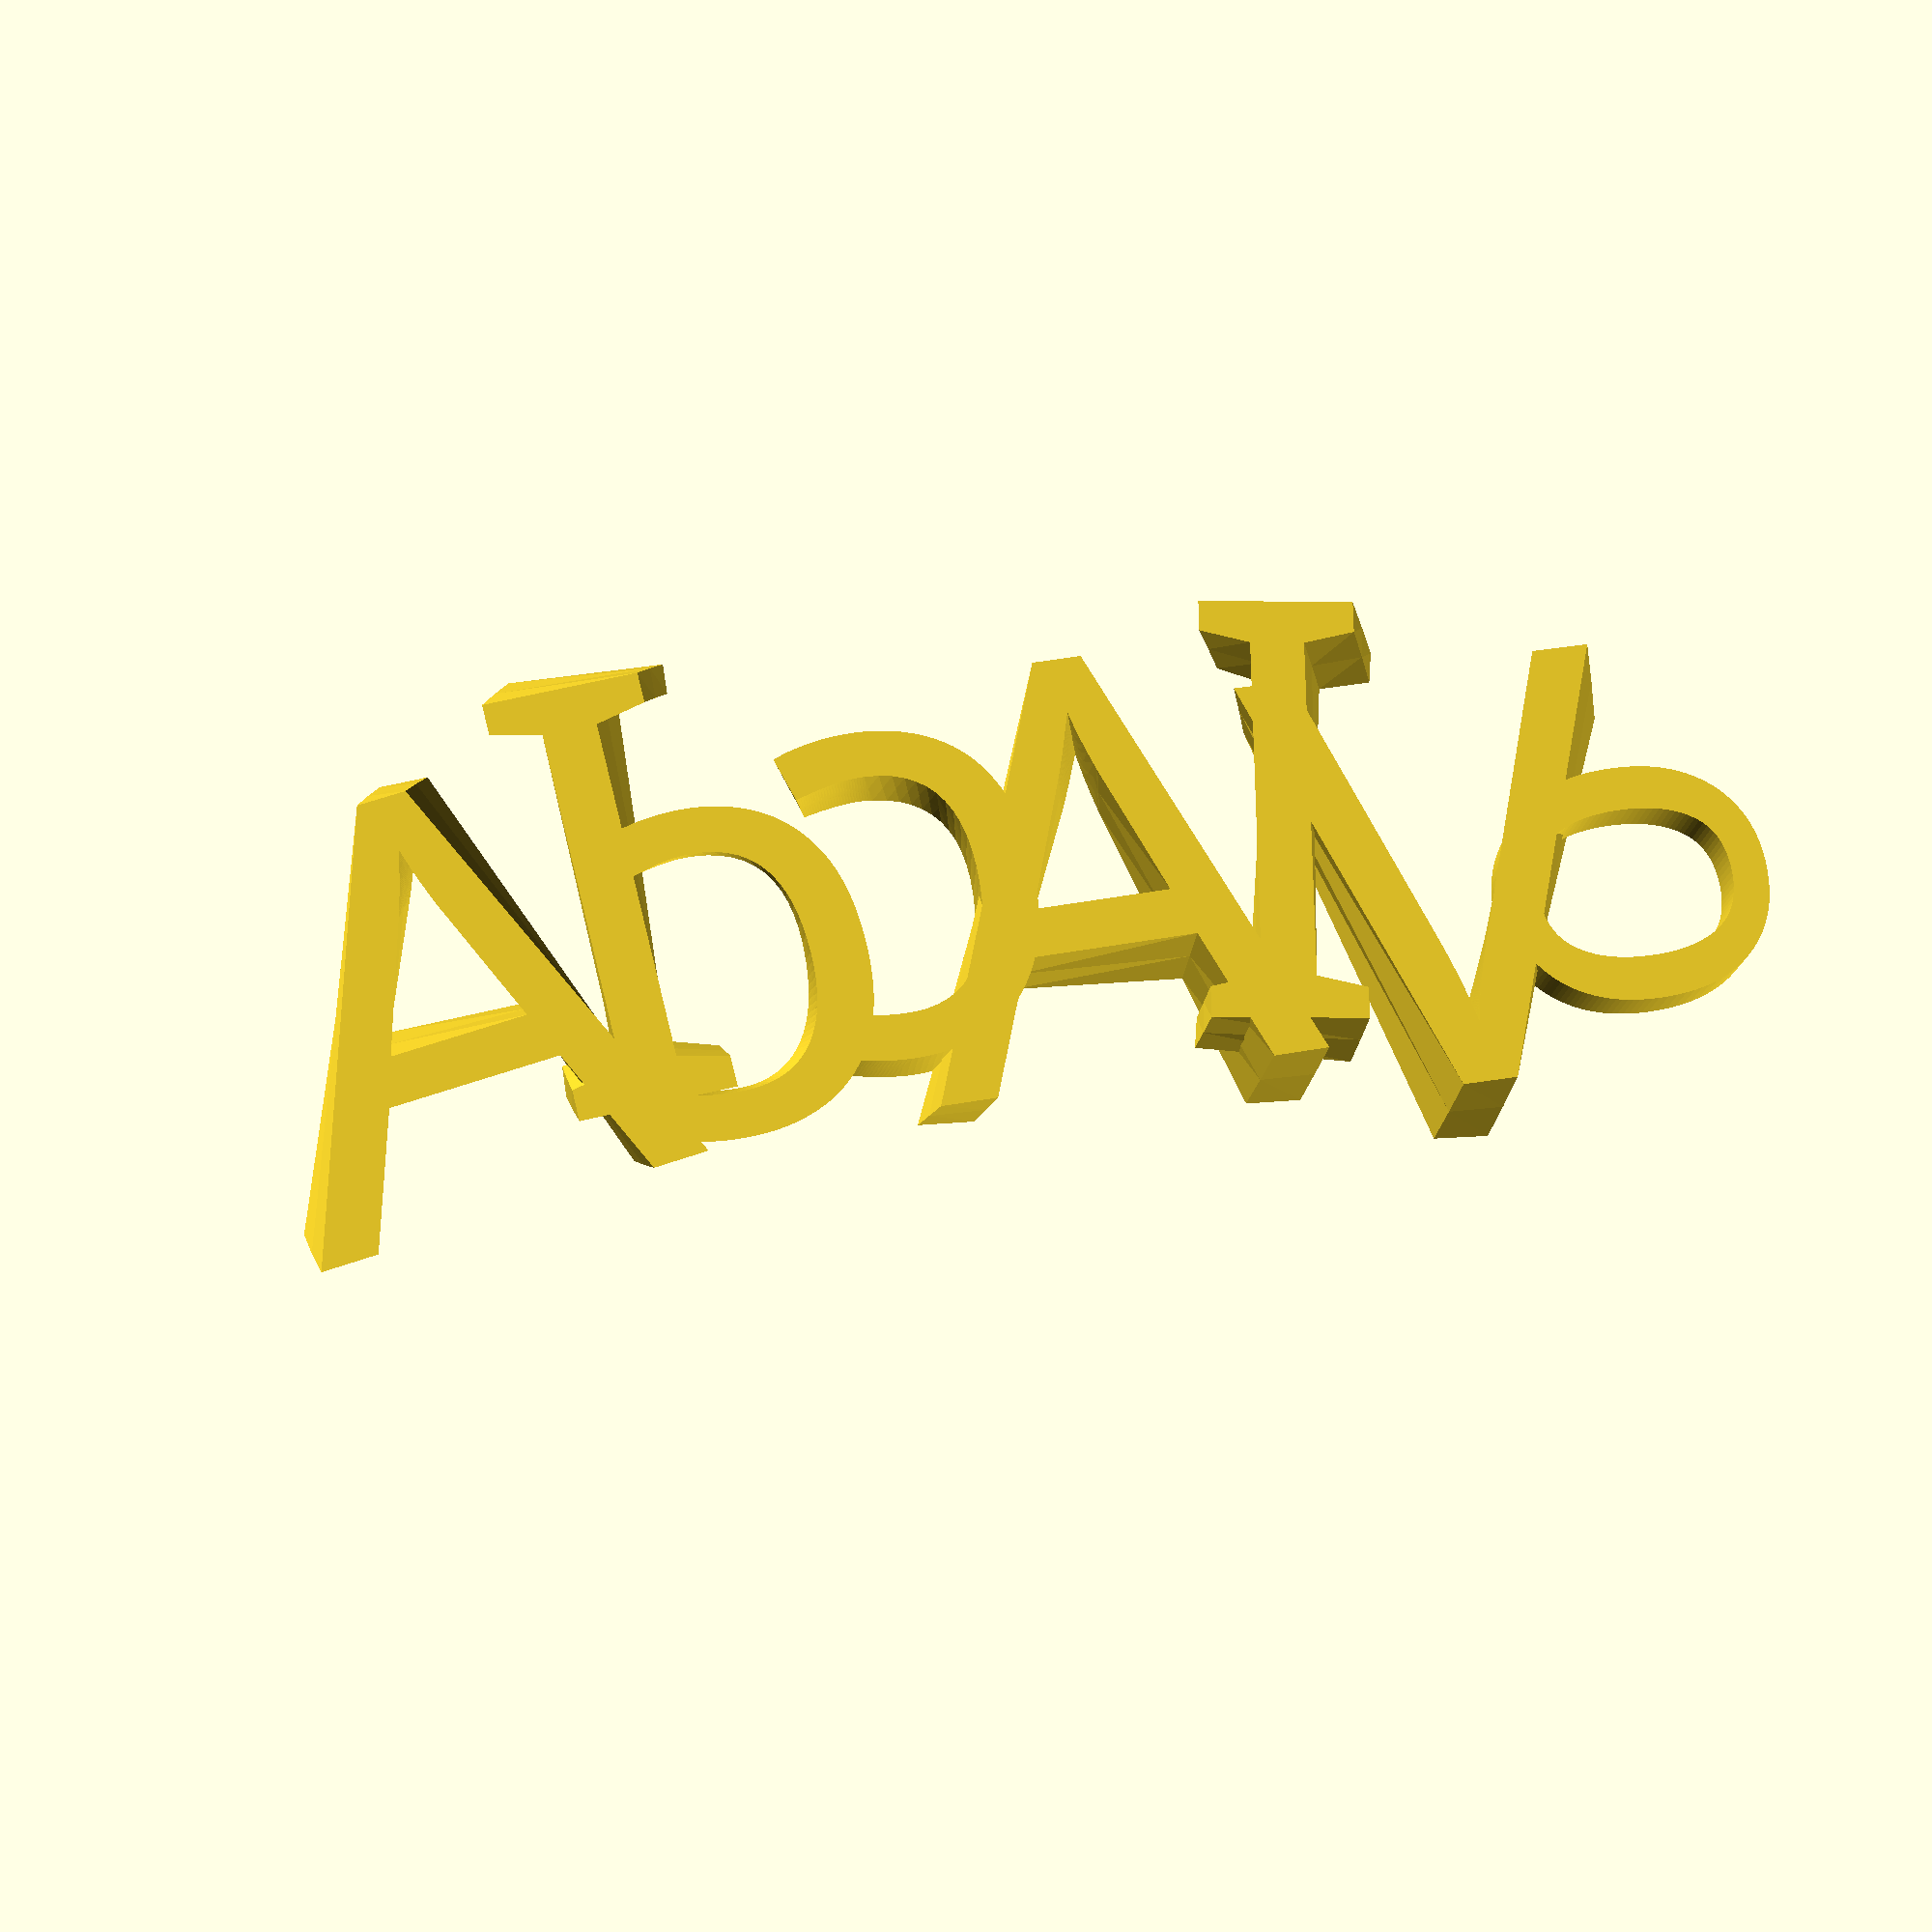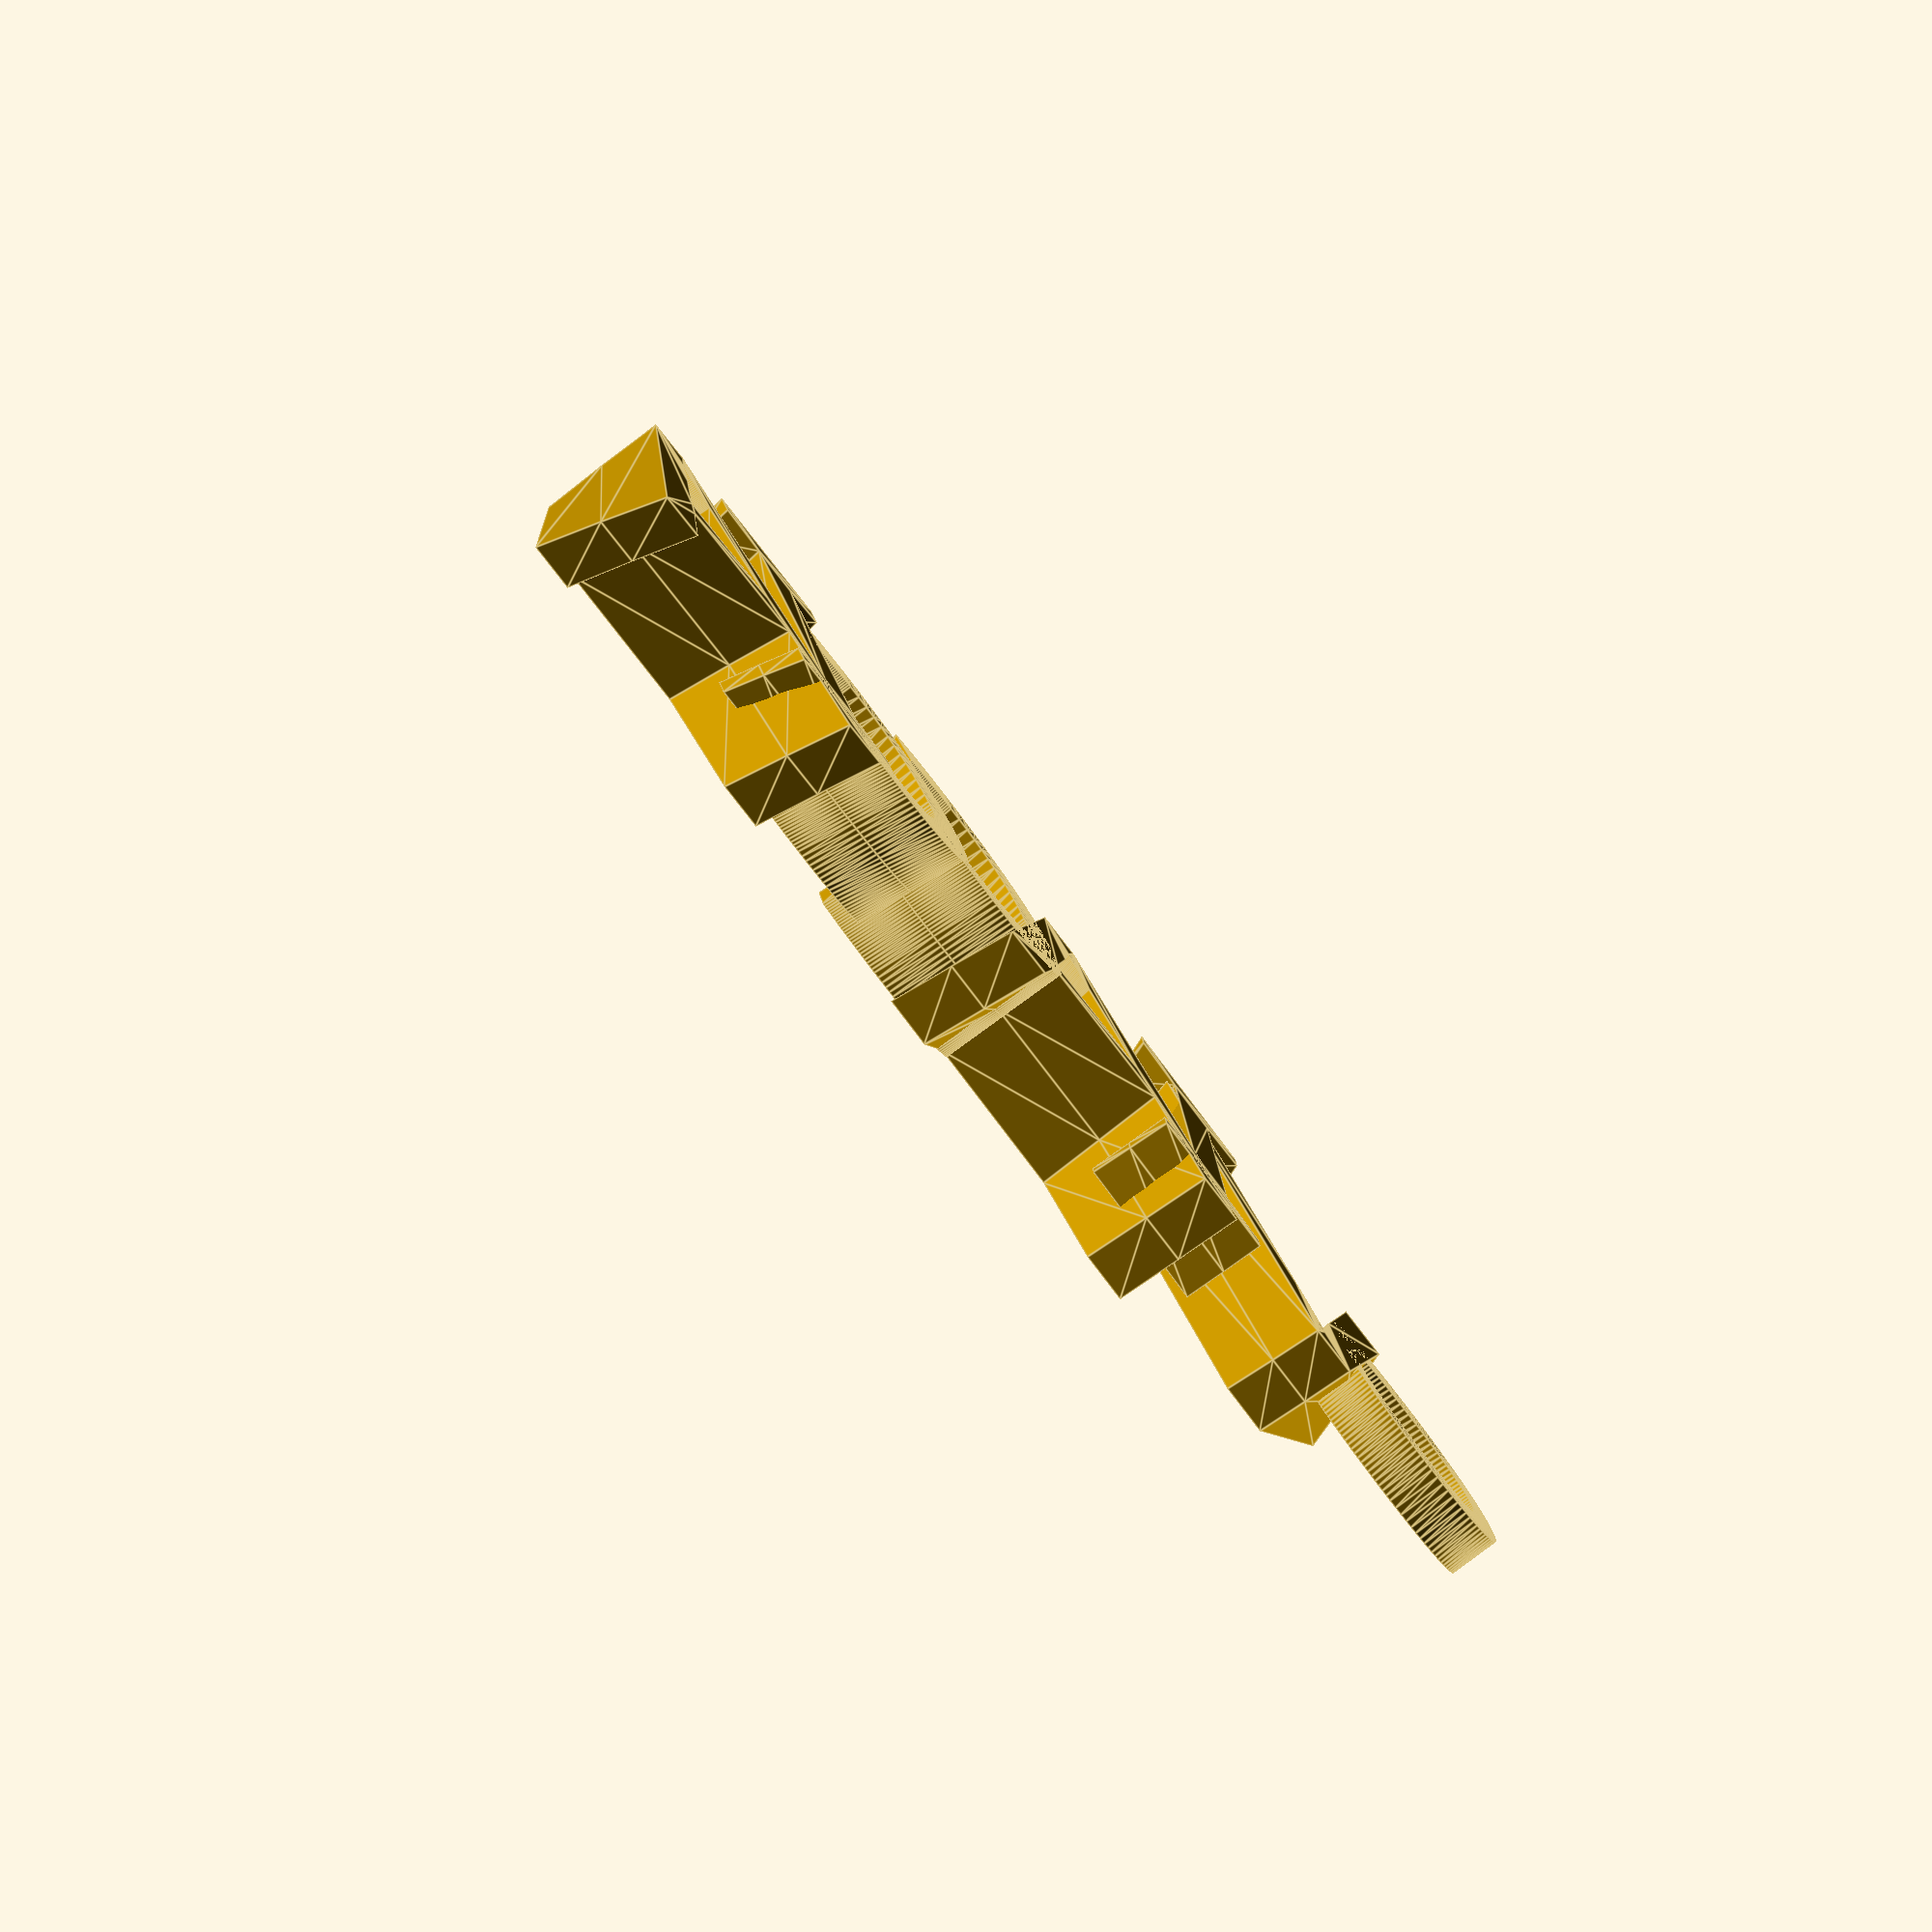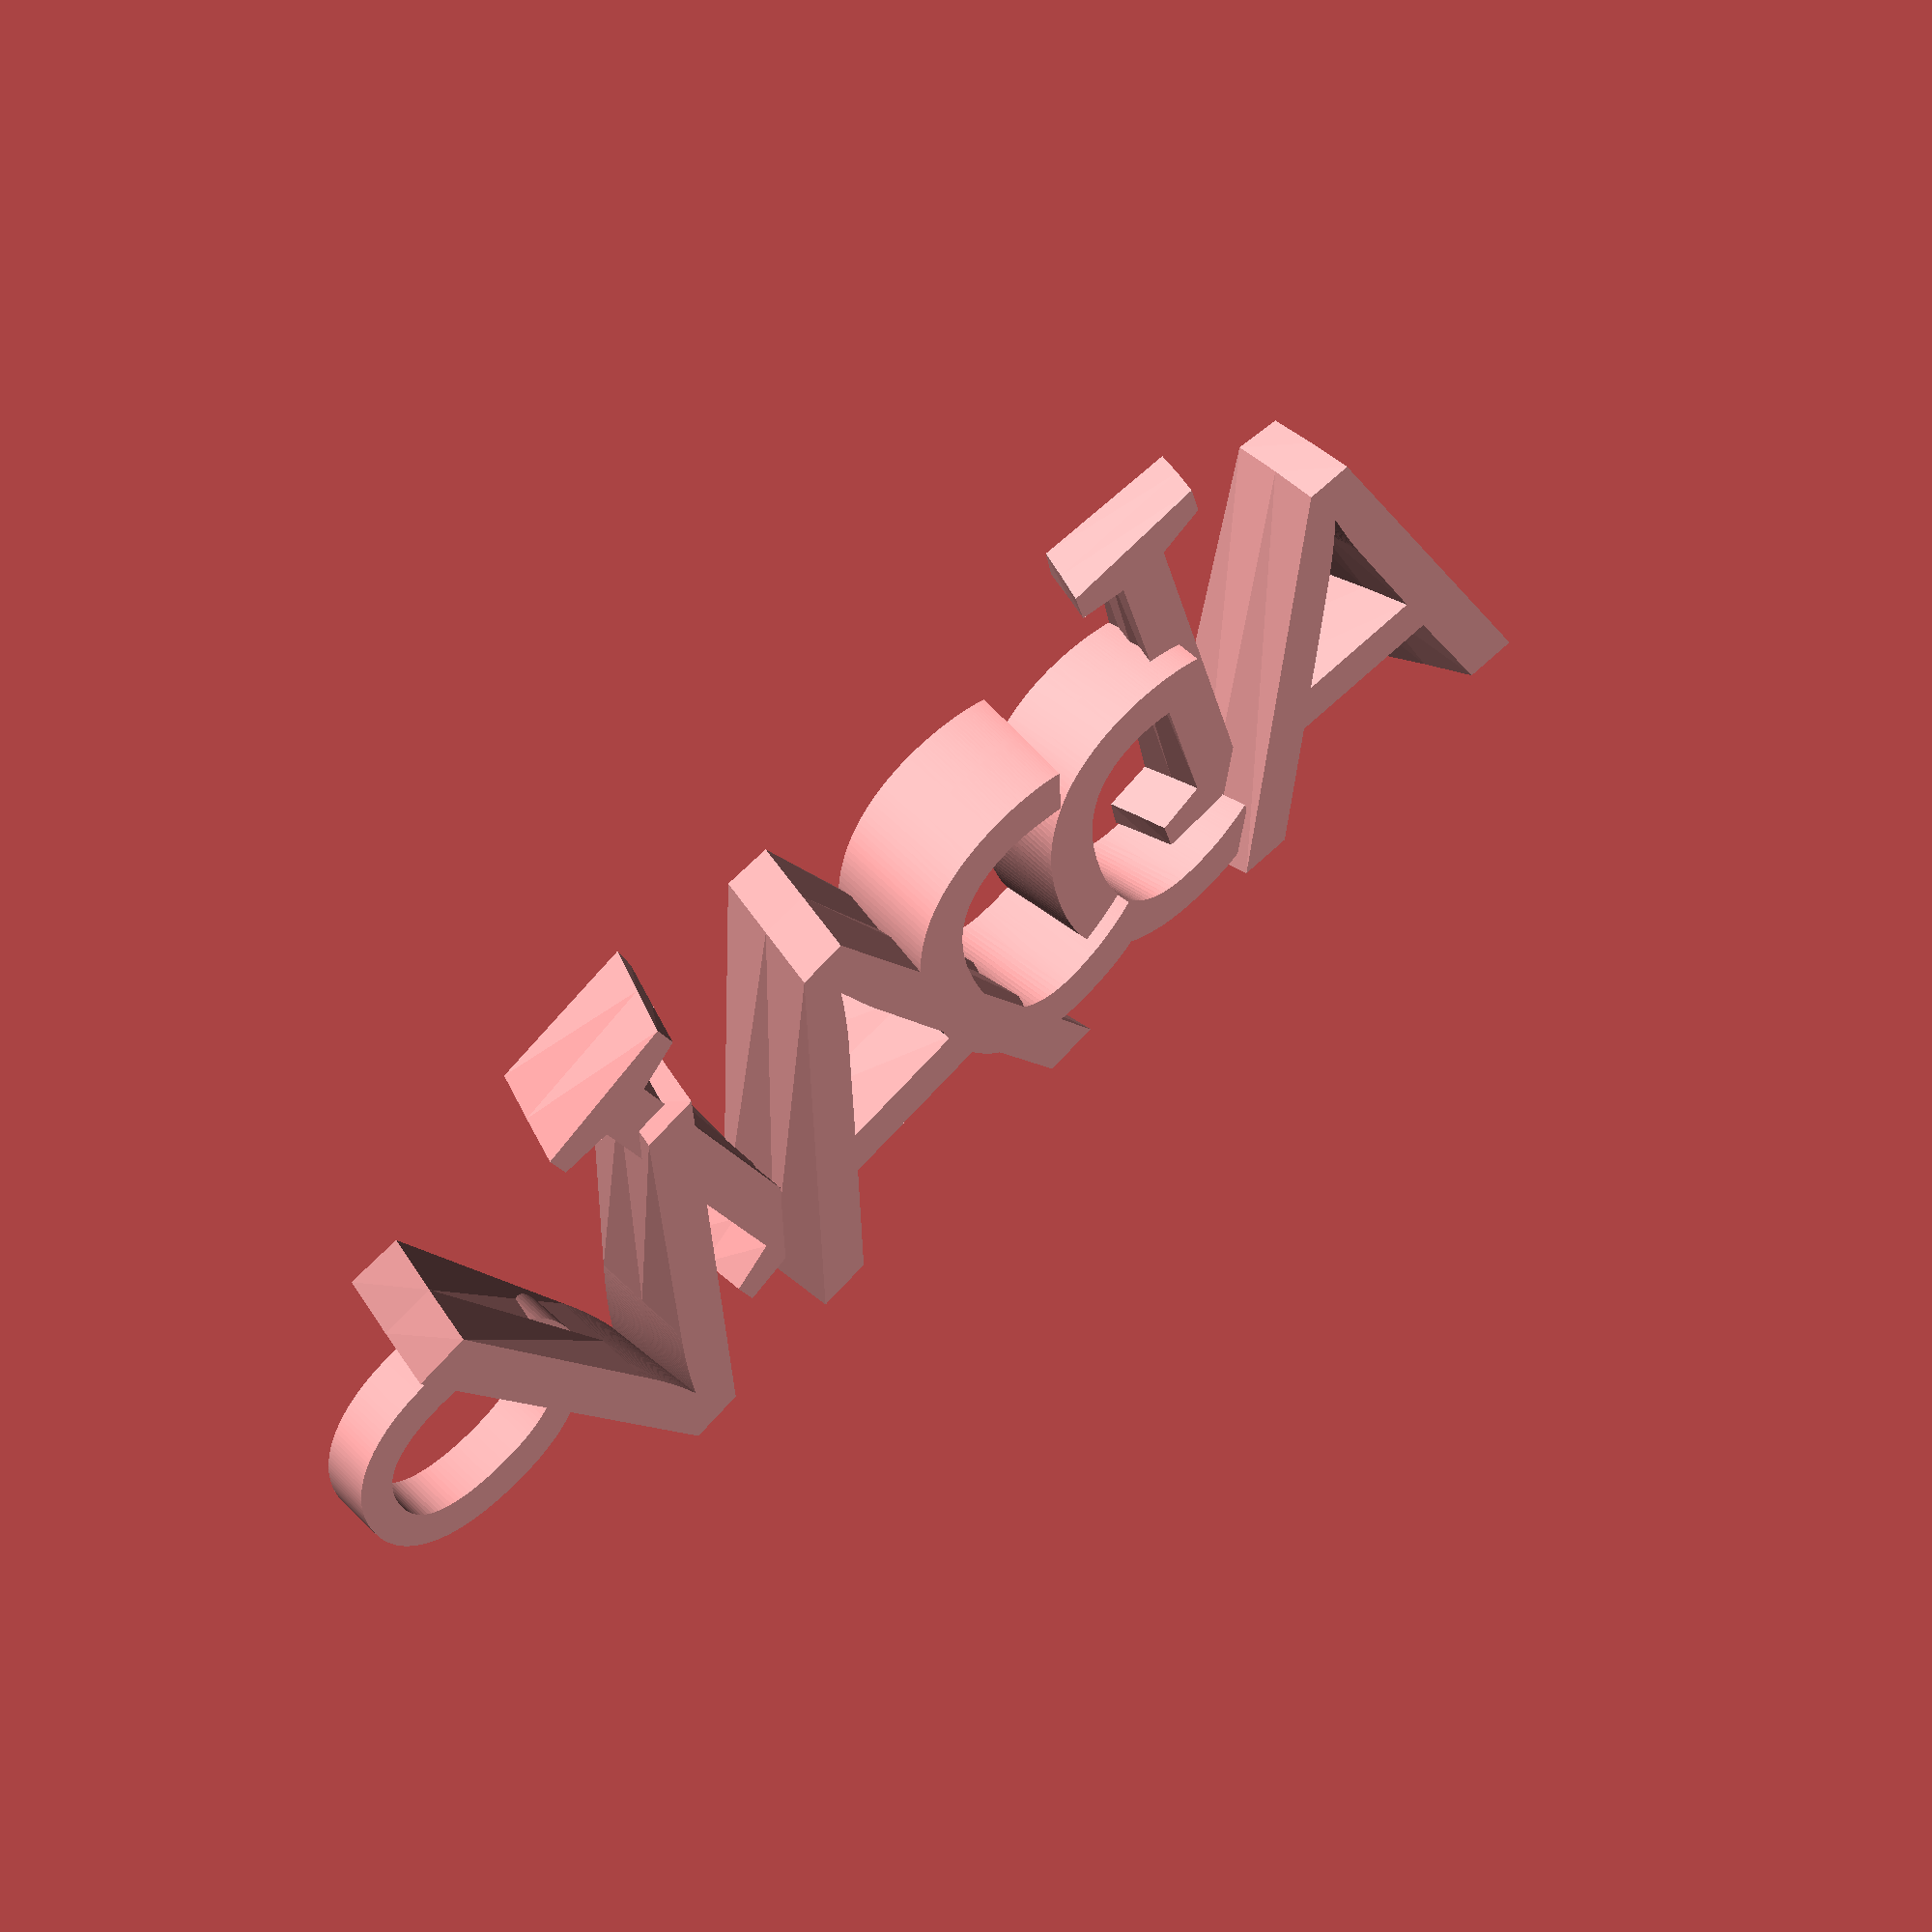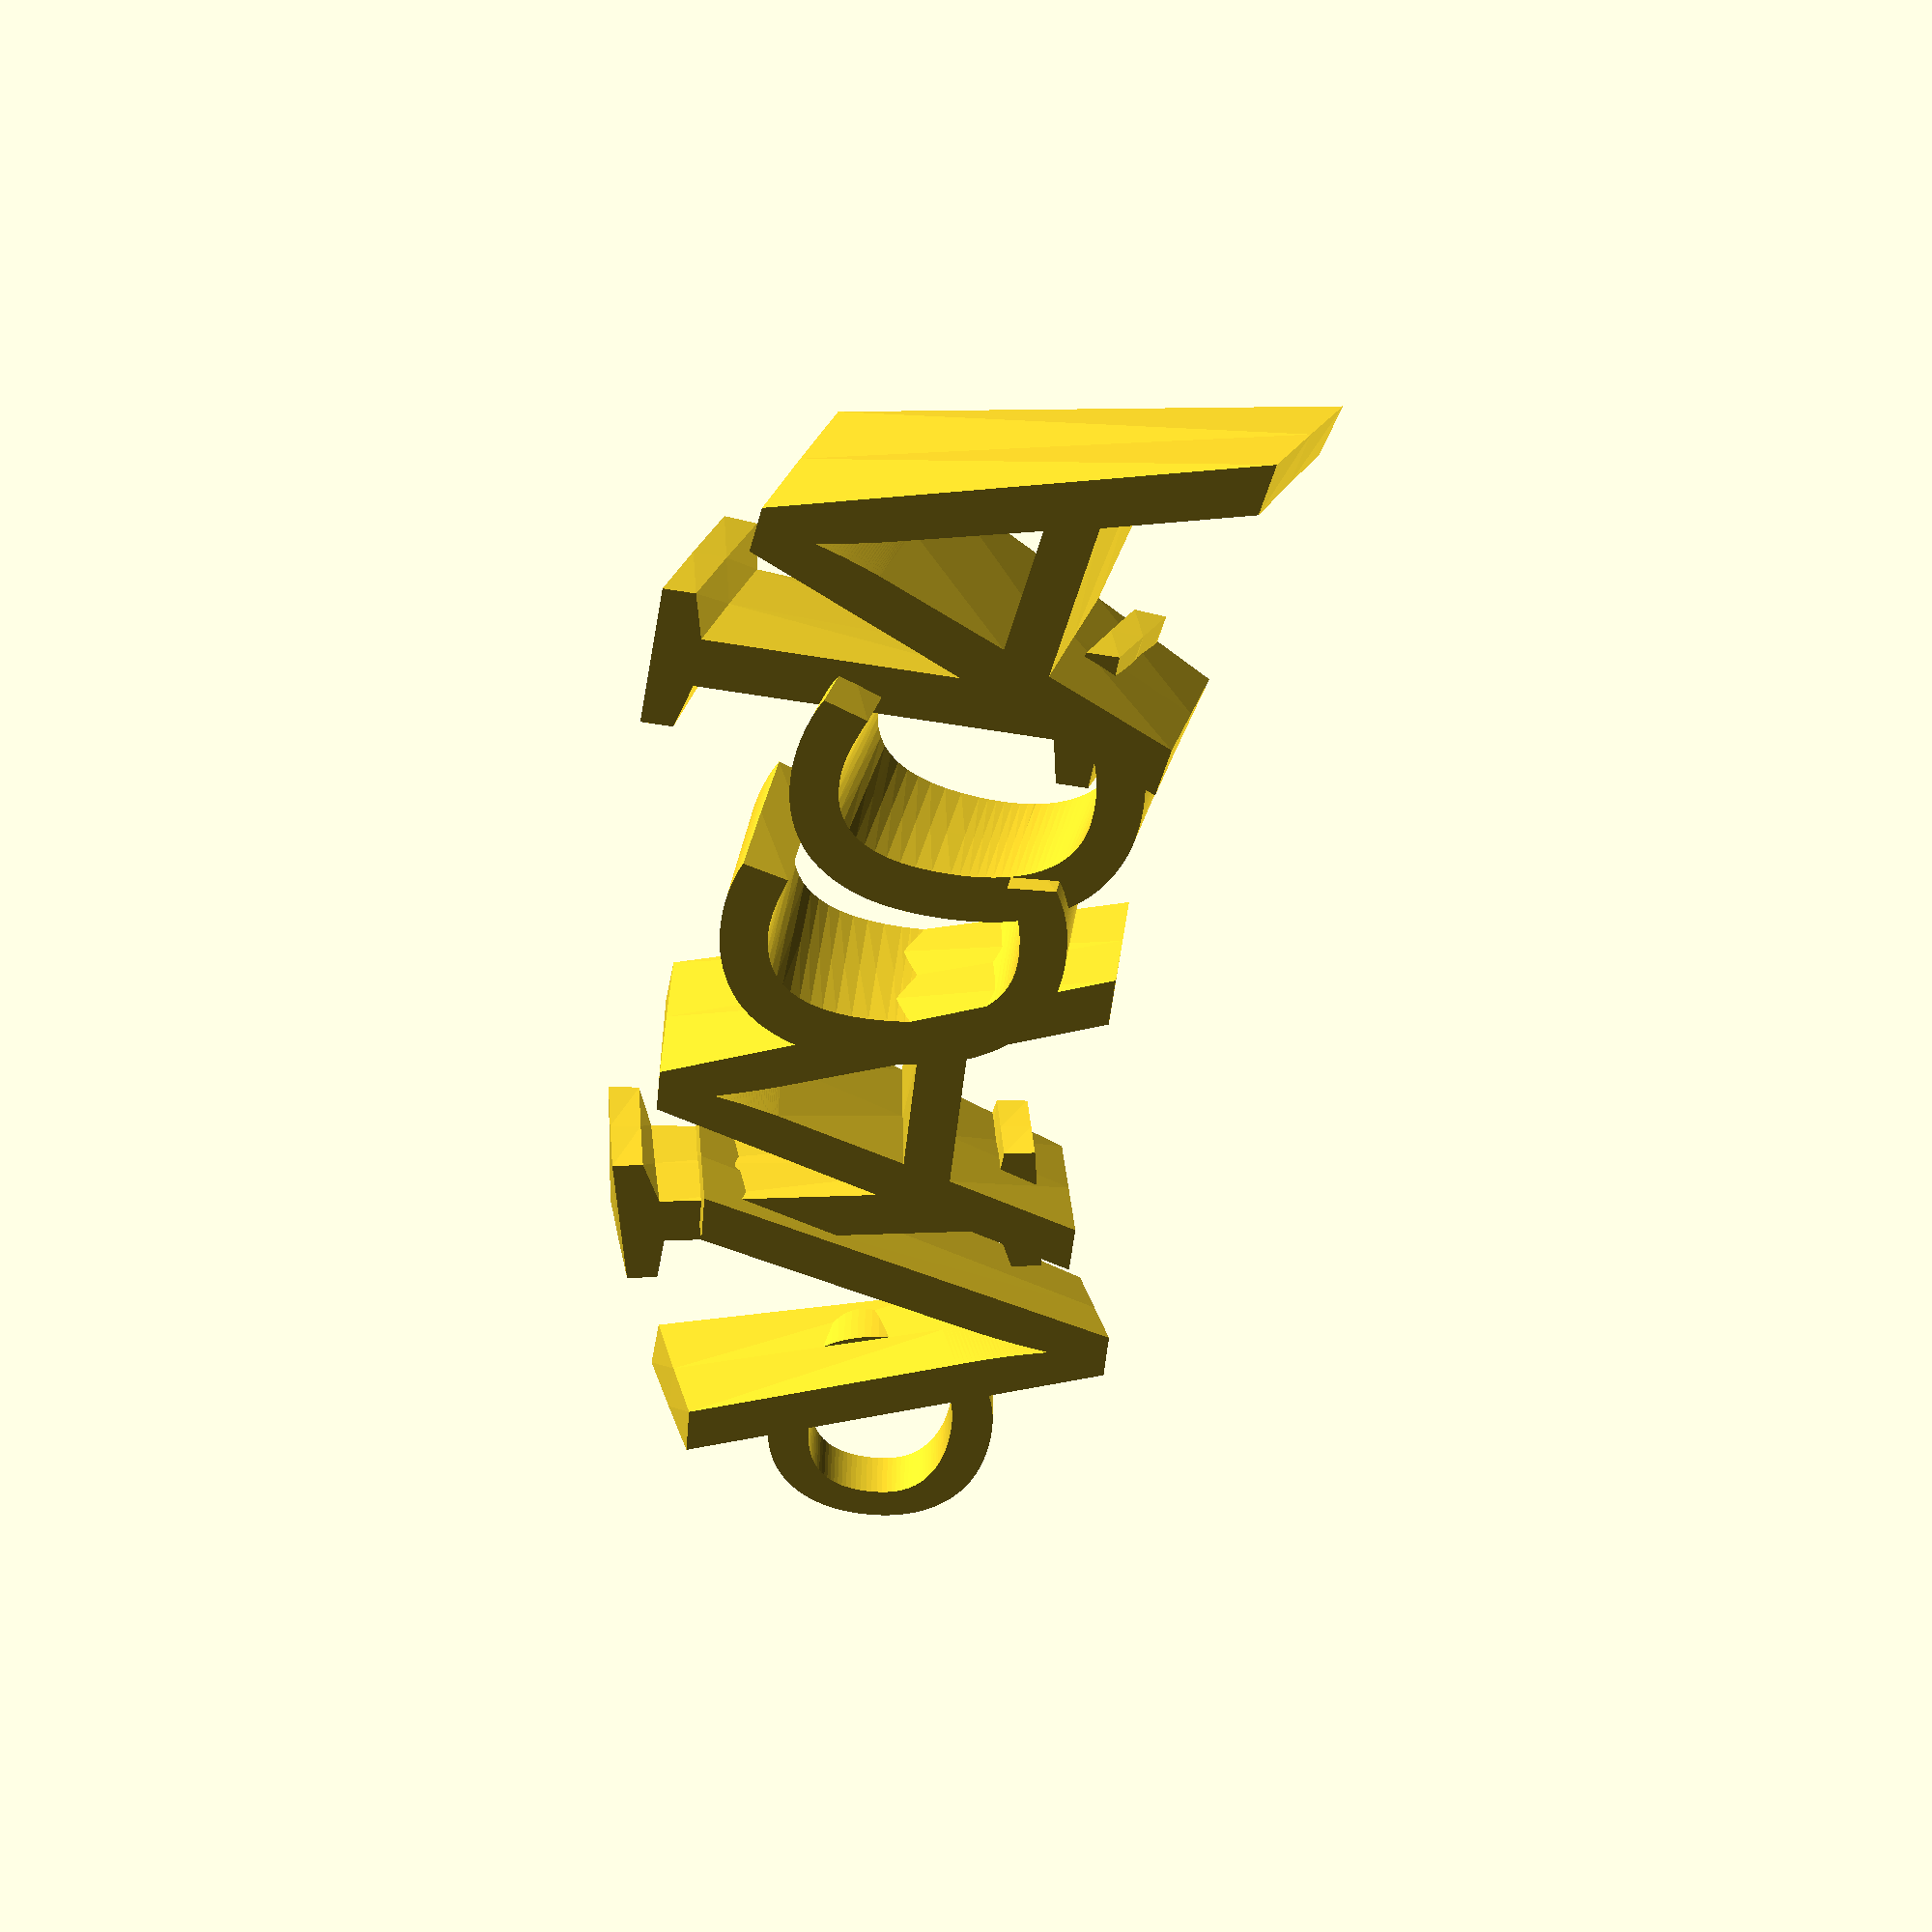
<openscad>
/* [Text & Font] */

// for your keyring
Font_name = "Chewy"; // [ Anton, Chewy, Forte, Gloria Hallelujah, Lobster, Luckiest Guy, Open Sans Extrabold, Oswald, Pacifico, Press Start 2P, Racing Sans One, Sigmar One, Snap ITC]

// for your keyring
Text = "VIAccIA";

// of the preview
Rotation = 50; // [0:5:360]

/* [Spacing and Height] */

letter_1_height = 6; // [-20:0.5:20]
letter_1_space = 9; // [-20:0.5:20]
letter_1_y = 2; // [-20:0.5:20]
letter_1_rotation = 0; // [-45:0.5:45]

letter_2_height = 5; // [-20:0.5:20]
letter_2_space = 10; // [-20:0.5:20]
letter_2_y = 7; // [-20:0.5:20]
letter_2_rotation = 8; // [-45:0.5:45]

letter_3_height = 8; // [-20:0.5:20]
letter_3_space = 10; // [-20:0.5:20]
letter_3_y = 5; // [-20:0.5:20]
letter_3_rotation = -1; // [-45:0.5:45]

letter_4_height = 8; // [-20:0.5:20]
letter_4_space = 10; // [-20:0.5:20]
letter_4_y = 5; // [-20:0.5:20]
letter_4_rotation = 0; // [-45:0.5:45]

letter_5_height = 7; // [-20:0.5:20]
letter_5_space = 9.5; // [-20:0.5:20]
letter_5_y = 2; // [-20:0.5:20]
letter_5_rotation = -5; // [-45:0.5:45]

letter_6_height = 5; // [-20:0.5:20]
letter_6_space = 9.5; // [-20:0.5:20]
letter_6_y = 7; // [-20:0.5:20]
letter_6_rotation = -5; // [-45:0.5:45]

letter_7_height = 8; // [-20:0.5:20]
letter_7_space = 11; // [-20:0.5:20]
letter_7_y = 2; // [-20:0.5:20]
letter_7_rotation = -10; // [-45:0.5:45]

letter_8_height = 5; // [-20:0.5:20]
letter_8_space = 15; // [-20:0.5:20]
letter_8_y = 5; // [-20:0.5:20]
letter_8_rotation = -10; // [-45:0.5:45]

letter_9_height = 5; // [-20:0.5:20]
letter_9_space = 16; // [-20:0.5:20]
letter_9_y = 0; // [-20:0.5:20]
letter_9_rotation = 0; // [-45:0.5:45]

letter_10_height = 5; // [-20:0.5:20]
letter_10_space = 16; // [-20:0.5:20]
letter_10_y = 0; // [-20:0.5:20]
letter_10_rotation = 0; // [-45:0.5:45]

letter_11_height = 5; // [-20:0.5:20]
letter_11_space = 16; // [-20:0.5:20]
letter_11_y = 0; // [-20:0.5:20]
letter_11_rotation = 0; // [-45:0.5:45]

letter_12_height = 5; // [-20:0.5:20]
letter_12_space = 16; // [-20:0.5:20]
letter_12_y = 0; // [-20:0.5:20]
letter_12_rotation = 0; // [-45:0.5:45]

/* [ Twist ] */

// angle in degrees
twist = -5; // [-10:0.5:10]

// of twist rotation
center = 20; // [0:1:70]

/* [ Loop Settings ] */

// adjument
Loop_x_position = 10; // [-150:0.5:50]

// adjument
Loop_y_position = 0; // [-20:1:20]

Loop_rotation = 90; // [0:5:360]

Loop_size = 20; // [10:1:30]

// to use (default : u)
Loop_character = "o";

// to use (default : Chewy)
Loop_font = "Chewy"; // [ Anton, Chewy, Forte, Gloria Hallelujah, Lobster, Luckiest Guy, Open Sans Extrabold, Oswald, Pacifico, Press Start 2P, Racing Sans One, Sigmar One, Snap ITC]

/* [Hidden */

// between letters adjust the overlap (e.g. 5 letters = 5 comma seperated numbers [5,5,4.8,4.2,4])
spacing = [0,letter_1_space,letter_2_space,letter_3_space,letter_4_space,letter_5_space,letter_6_space,letter_7_space,letter_8_space,letter_9_space,letter_10_space,letter_11_space,letter_12_space];

// of each letter (e.g. 5 letters = 5 comma seperated numbers [4,3,3.5,3,4])
height = [letter_1_height,letter_2_height,letter_3_height,letter_4_height,letter_5_height,letter_6_height,letter_7_height,letter_8_height,letter_9_height,letter_10_height,letter_11_height,letter_12_height];
yoffset = [letter_1_y,letter_2_y,letter_3_y,letter_4_y,letter_5_y,letter_6_y,letter_7_y,letter_8_y,letter_9_y,letter_10_y,letter_11_y,letter_12_y];
letter_rotation = [letter_1_rotation,letter_2_rotation,letter_3_rotation,letter_4_rotation,letter_5_rotation,letter_6_rotation,letter_7_rotation,letter_8_rotation,letter_9_rotation,letter_10_rotation,letter_11_rotation,letter_12_rotation];

rotate([0,0,Rotation]) {

    linear_extrude(height = 3, $fn = 100) {
        translate ([-center-Loop_x_position,Loop_y_position,0]) rotate([0,0,Loop_rotation]) 
        text(size = Loop_size, text = Loop_character, font = Loop_font, halign = "center", valign= "center", $fn = 100);
    }

    for (i = [0 : len(Text) -1]) {
       linear_extrude(height = height[i], twist = twist, $fn = 100) {
            translate ([(spacing[i]*i)-center,yoffset[i],0]) rotate([0,0,letter_rotation[i]]) 
            text(size = 25, text = Text[i], font = Font_name, halign = "center", valign= "center", $fn = 100);
        } 
    }
}


</openscad>
<views>
elev=195.9 azim=239.0 roll=4.5 proj=p view=wireframe
elev=262.9 azim=243.5 roll=53.4 proj=o view=edges
elev=314.8 azim=31.1 roll=318.3 proj=p view=wireframe
elev=320.7 azim=330.0 roll=0.7 proj=p view=solid
</views>
